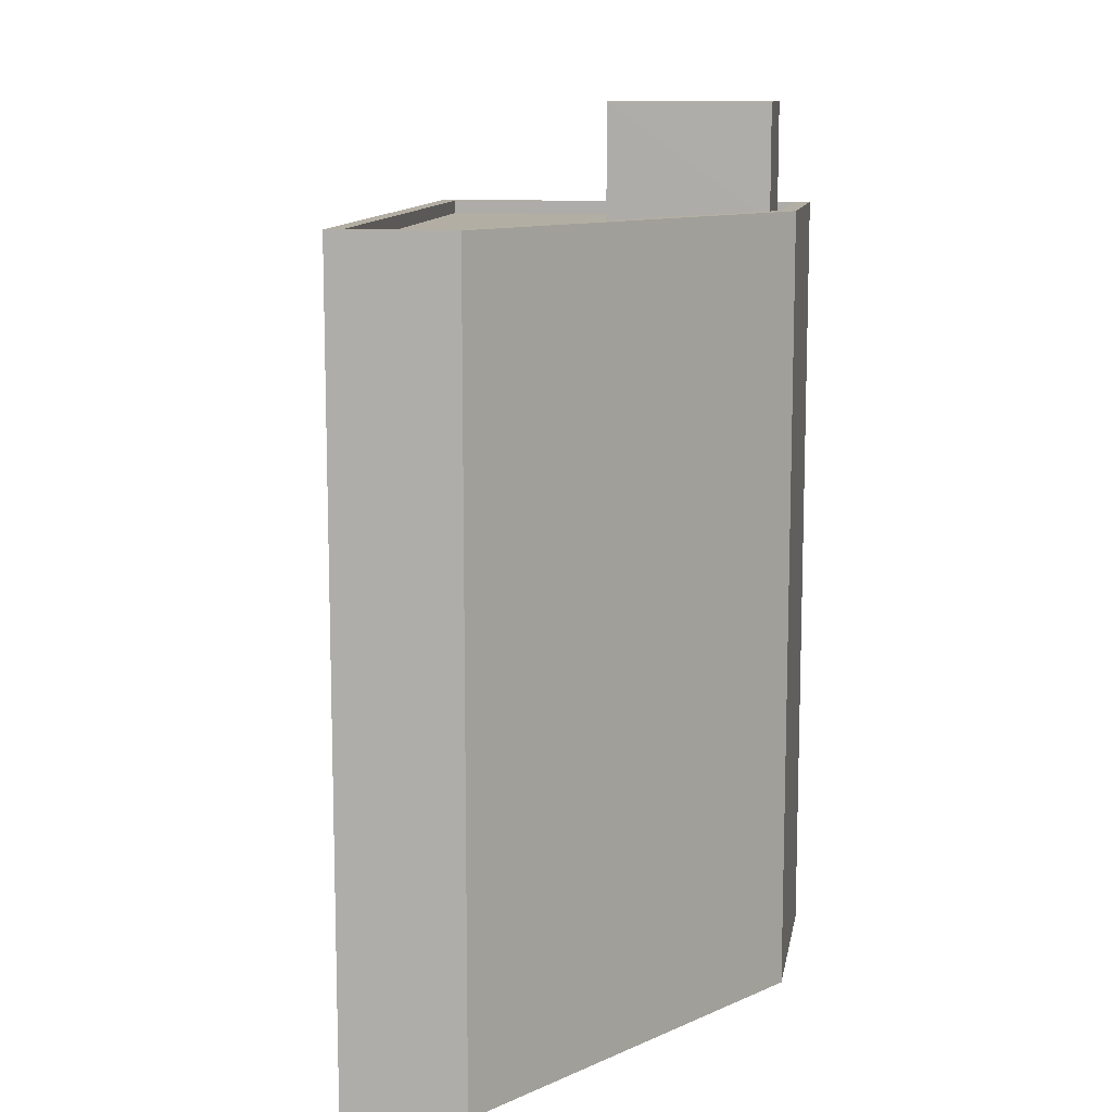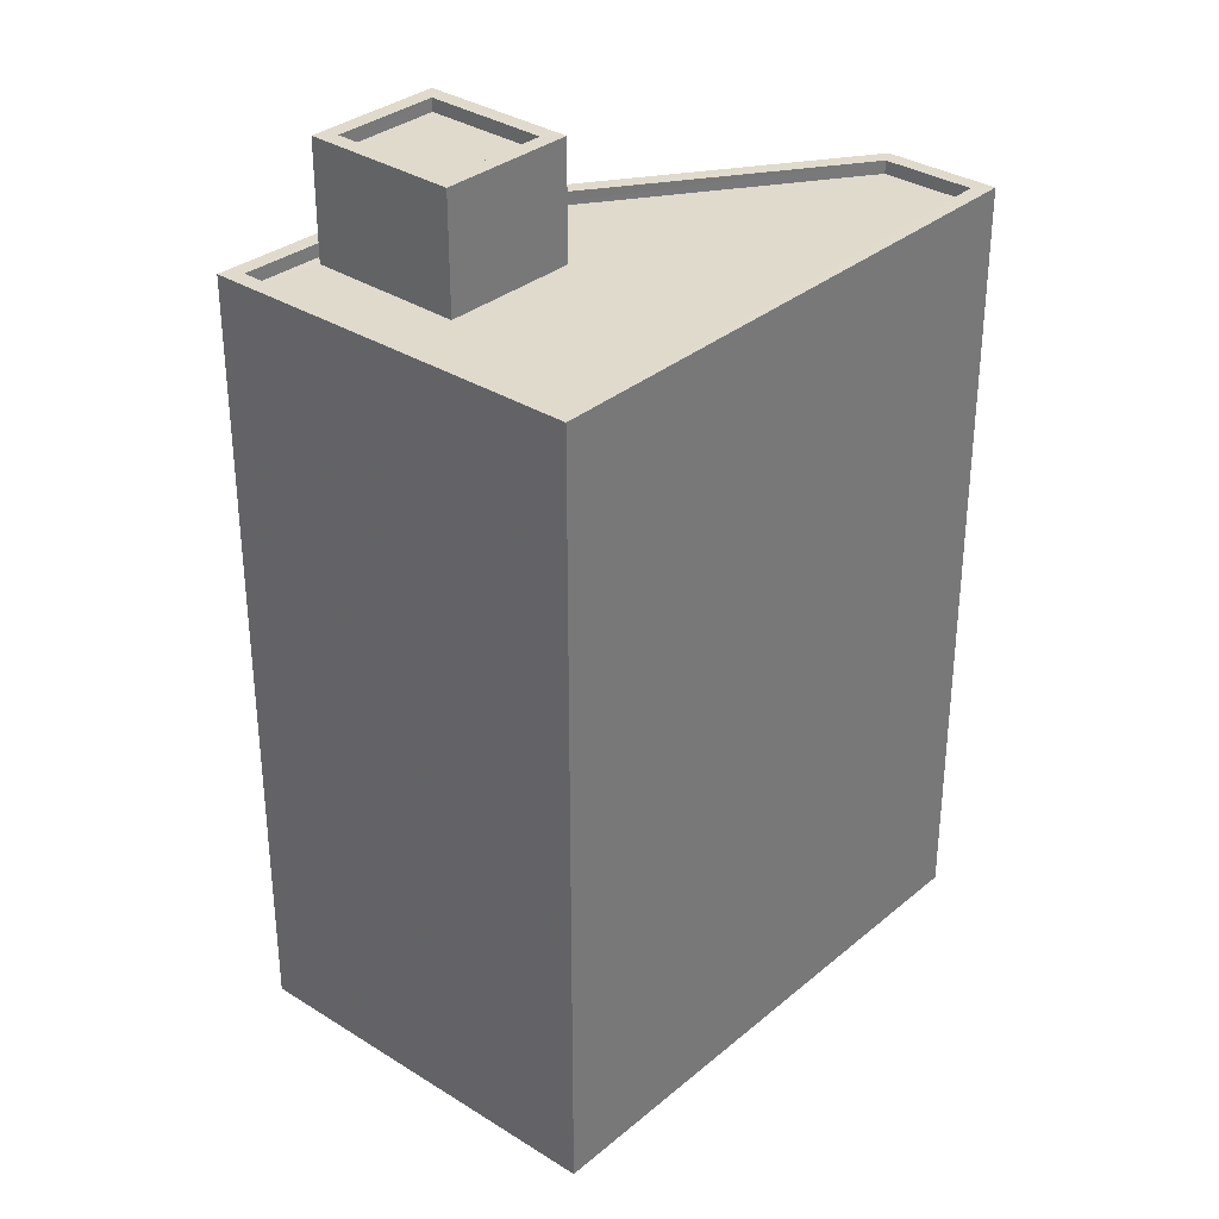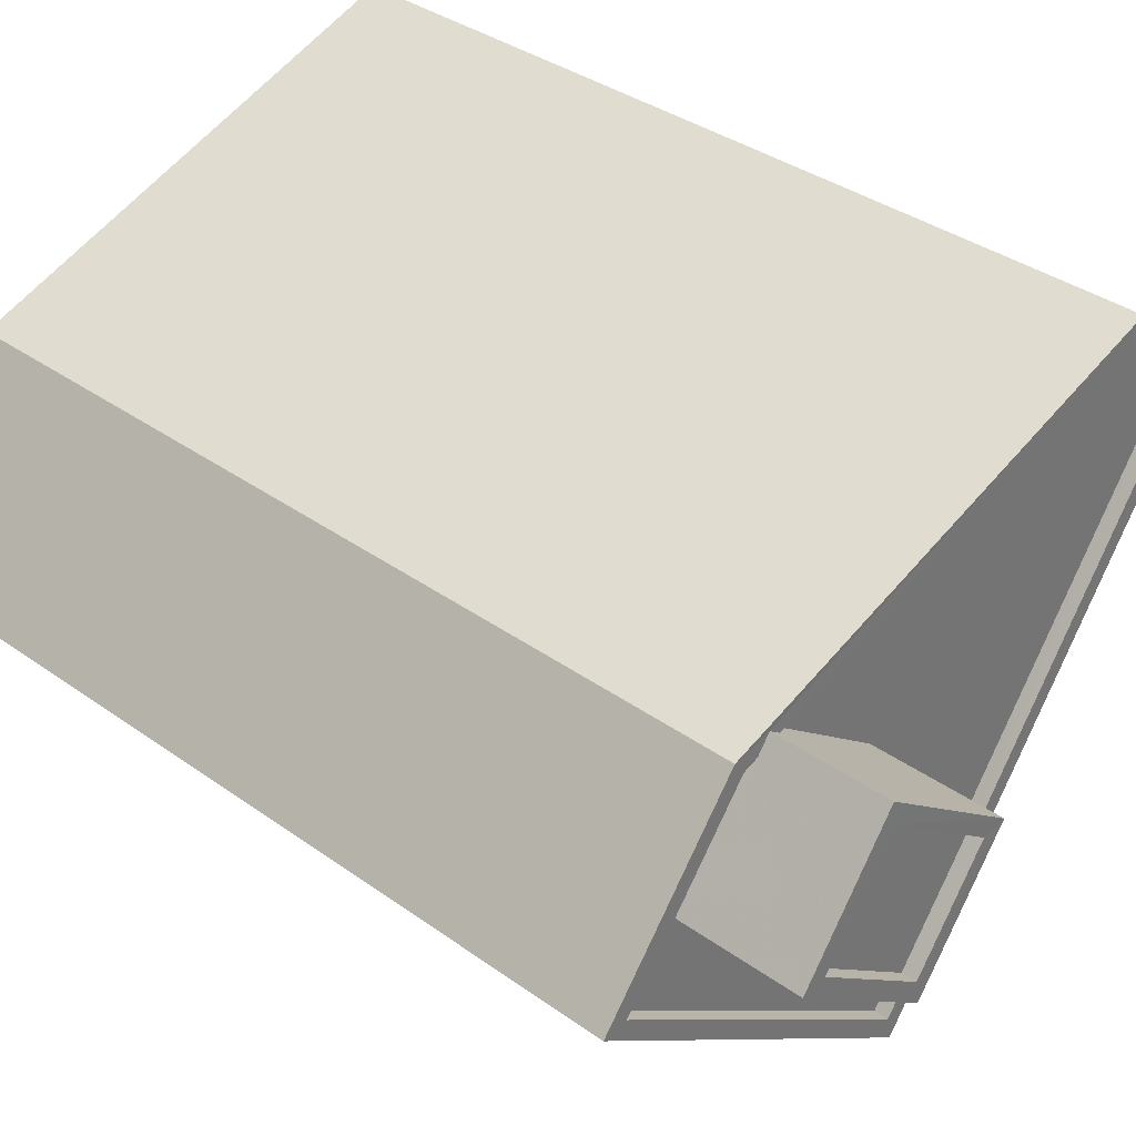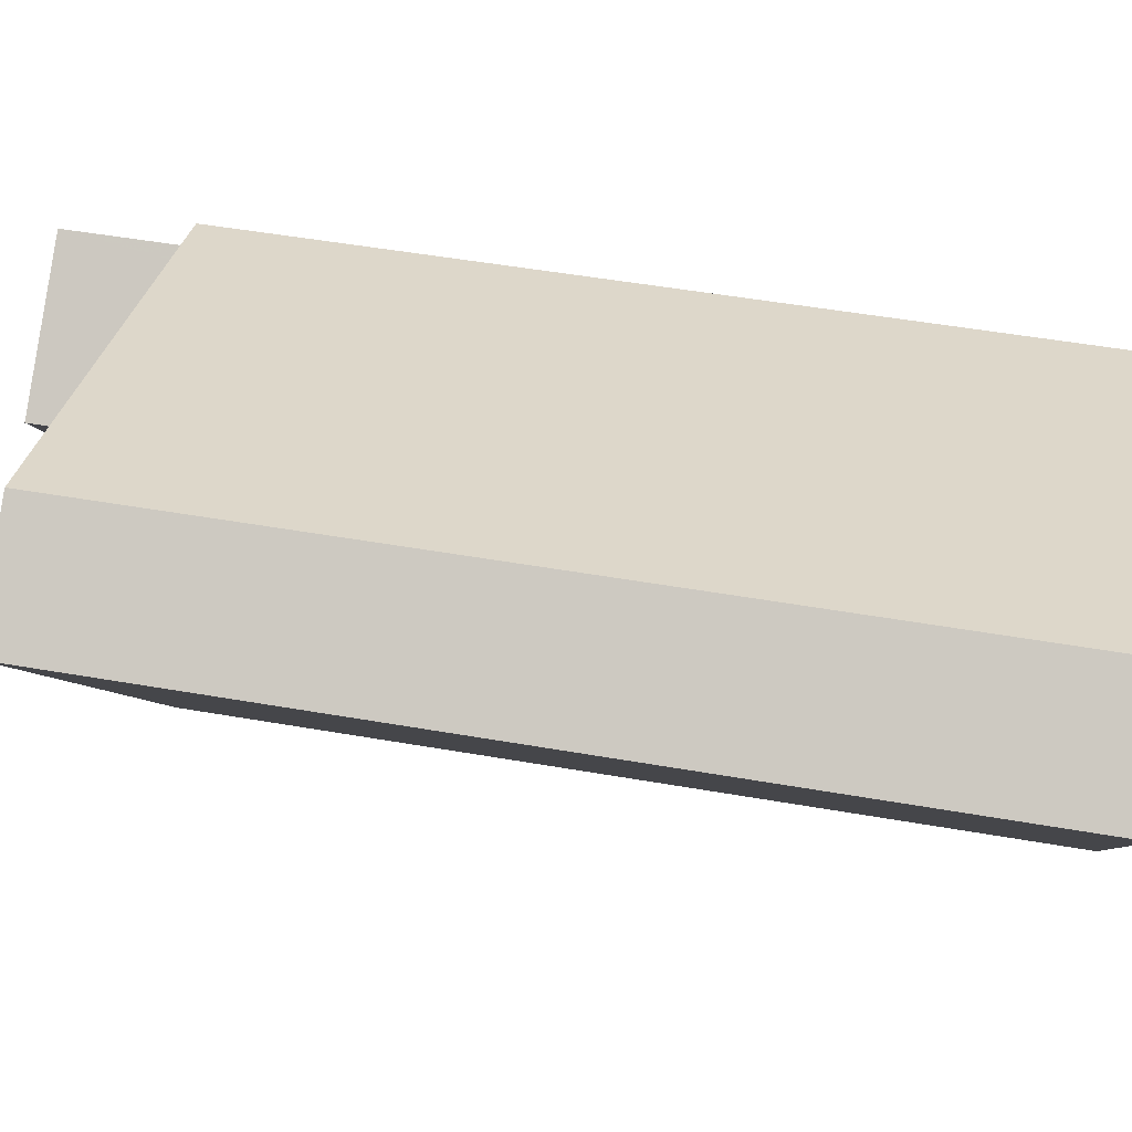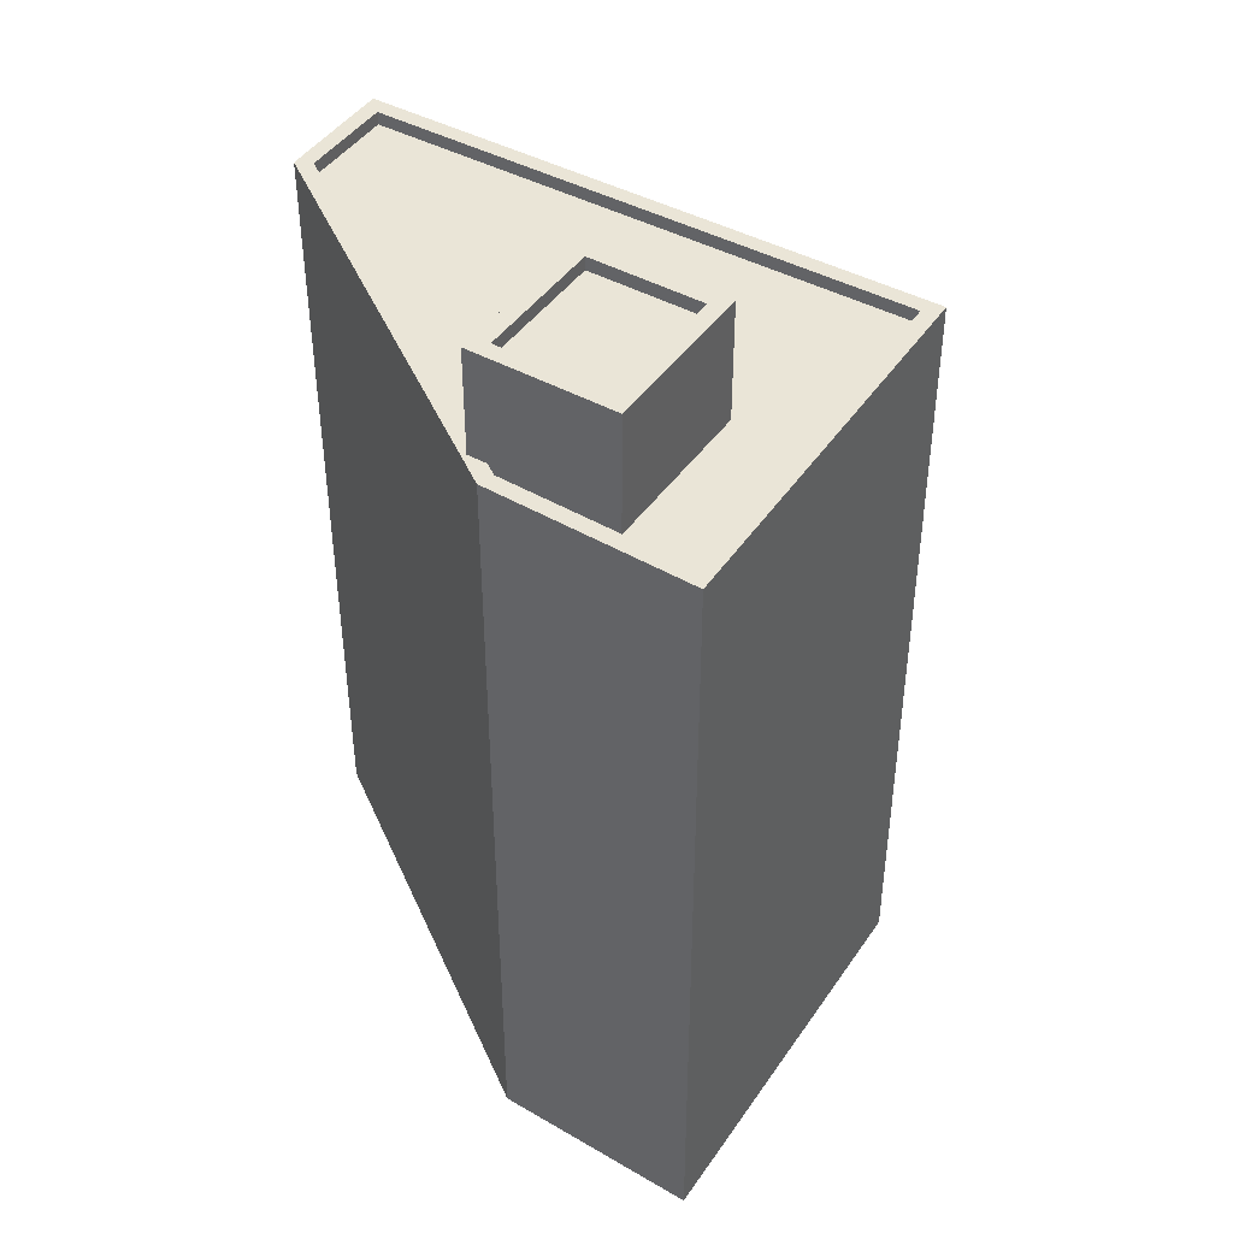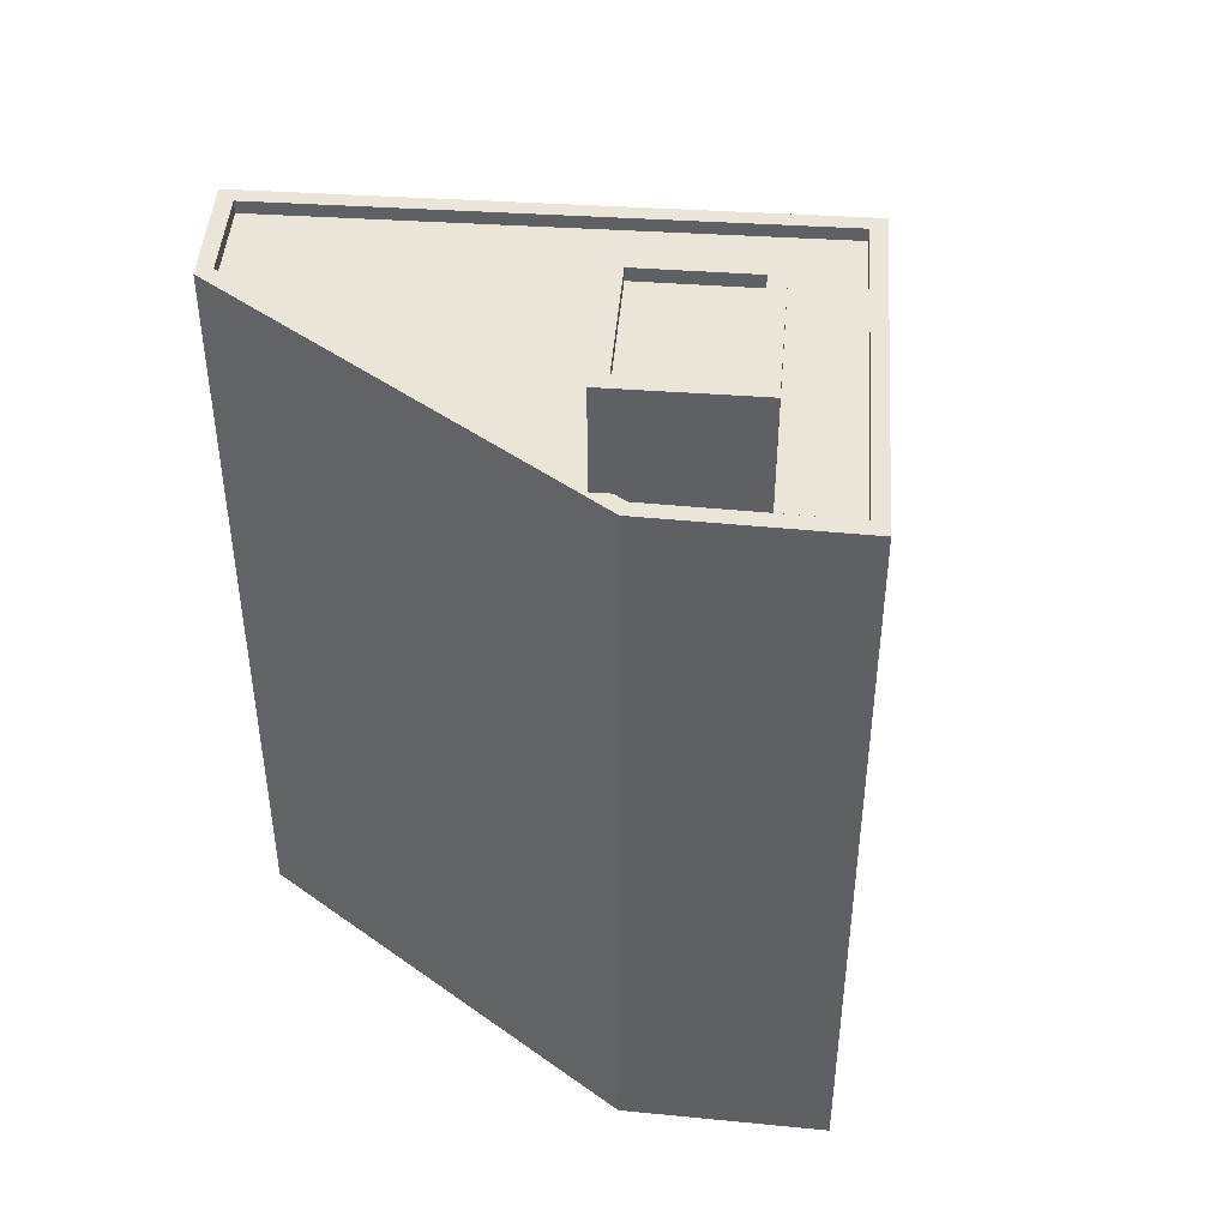
<metadata>
{"format":"obj","ext":"obj","renderer":"f3d","projection":"perspective","resolution":1024,"background":"white","views":[{"elev":11.0,"azim":152.4,"up":"+Z"},{"elev":33.1,"azim":6.1,"up":"+Z"},{"elev":35.5,"azim":-46.4,"up":"+Y"},{"elev":49.5,"azim":101.0,"up":"+Y"},{"elev":44.3,"azim":-93.0,"up":"+Z"},{"elev":45.5,"azim":-120.9,"up":"+Z"}]}
</metadata>
<code>
v -1.252e+04 -3.823e+04 50.08
v -1.253e+04 -3.824e+04 50.08
v -1.253e+04 -3.824e+04 50.08
v -1.252e+04 -3.823e+04 50.08
v -1.252e+04 -3.824e+04 50.08
v -1.253e+04 -3.824e+04 50.08
v -1.253e+04 -3.824e+04 50.08
v -1.253e+04 -3.824e+04 50.08
v -1.253e+04 -3.824e+04 50.08
v -1.253e+04 -3.824e+04 50.08
v -1.252e+04 -3.823e+04 50.33
v -1.252e+04 -3.823e+04 50.33
v -1.253e+04 -3.824e+04 50.33
v -1.253e+04 -3.824e+04 50.33
v -1.253e+04 -3.824e+04 50.33
v -1.253e+04 -3.824e+04 50.33
v -1.253e+04 -3.824e+04 50.33
v -1.253e+04 -3.824e+04 50.33
v -1.253e+04 -3.824e+04 50.33
v -1.252e+04 -3.824e+04 50.33
v -1.252e+04 -3.823e+04 50.33
v -1.252e+04 -3.823e+04 50.33
v -1.252e+04 -3.824e+04 50.33
v -1.253e+04 -3.824e+04 52.08
v -1.253e+04 -3.824e+04 52.08
v -1.253e+04 -3.824e+04 52.08
v -1.253e+04 -3.824e+04 52.08
v -1.253e+04 -3.824e+04 52.33
v -1.253e+04 -3.824e+04 52.33
v -1.253e+04 -3.824e+04 52.33
v -1.253e+04 -3.824e+04 52.33
v -1.253e+04 -3.824e+04 52.33
v -1.253e+04 -3.824e+04 52.33
v -1.253e+04 -3.824e+04 52.33
v -1.253e+04 -3.824e+04 52.33
v -1.253e+04 -3.824e+04 35.24
v -1.252e+04 -3.823e+04 35.24
v -1.252e+04 -3.823e+04 35.24
v -1.252e+04 -3.824e+04 35.24
v -1.253e+04 -3.824e+04 35.24
f 19 9 6
f 19 14 9
f 18 19 6
f 8 18 6
f 2 1 11
f 13 2 11
f 22 1 4
f 22 11 1
f 23 4 5
f 23 22 4
f 9 23 5
f 9 14 23
f 36 12 37
f 36 15 12
f 21 38 37
f 12 21 37
f 21 39 38
f 21 20 39
f 20 40 39
f 20 16 40
f 15 36 40
f 16 15 40
f 8 7 18
f 17 18 34
f 34 18 29
f 18 7 29
f 28 27 26
f 31 28 26
f 33 26 25
f 33 31 26
f 35 25 24
f 35 33 25
f 28 24 27
f 28 35 24
f 3 13 32
f 32 13 34
f 3 2 13
f 34 13 17
f 10 3 32
f 30 10 32
f 7 10 30
f 29 7 30
f 1 2 3
f 4 1 3
f 3 5 4
f 6 7 8
f 9 7 6
f 5 10 9
f 5 3 10
f 10 7 9
f 11 12 13
f 14 15 16
f 17 12 15
f 13 12 17
f 18 17 15
f 19 18 15
f 14 19 15
f 16 20 14
f 21 12 22
f 20 21 22
f 11 22 12
f 14 20 23
f 22 23 20
f 24 25 26
f 27 24 26
f 28 29 30
f 28 31 29
f 30 32 28
f 33 34 29
f 31 33 29
f 32 34 33
f 28 32 35
f 35 32 33

</code>
